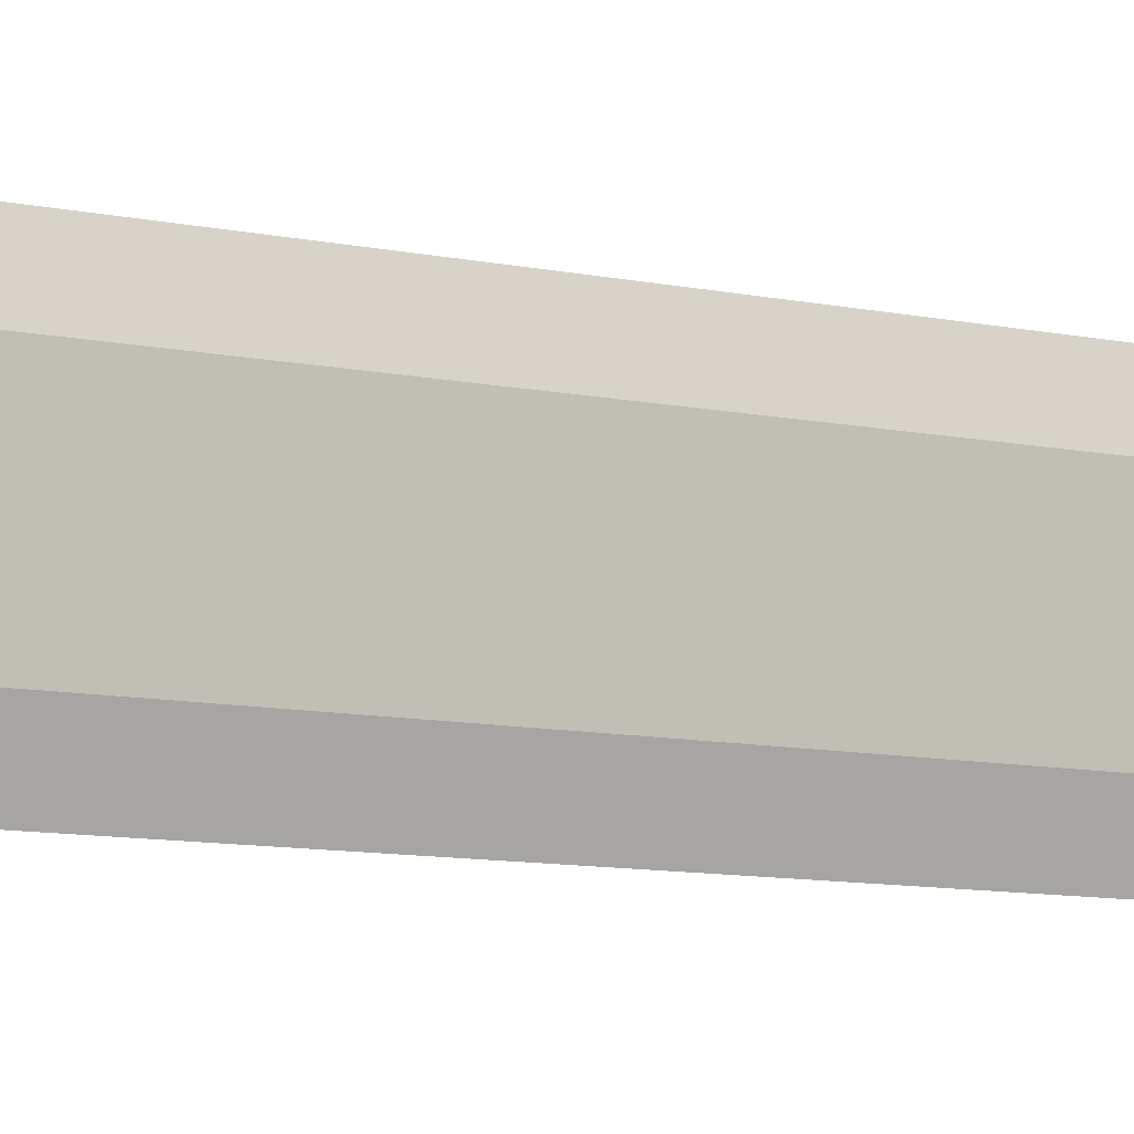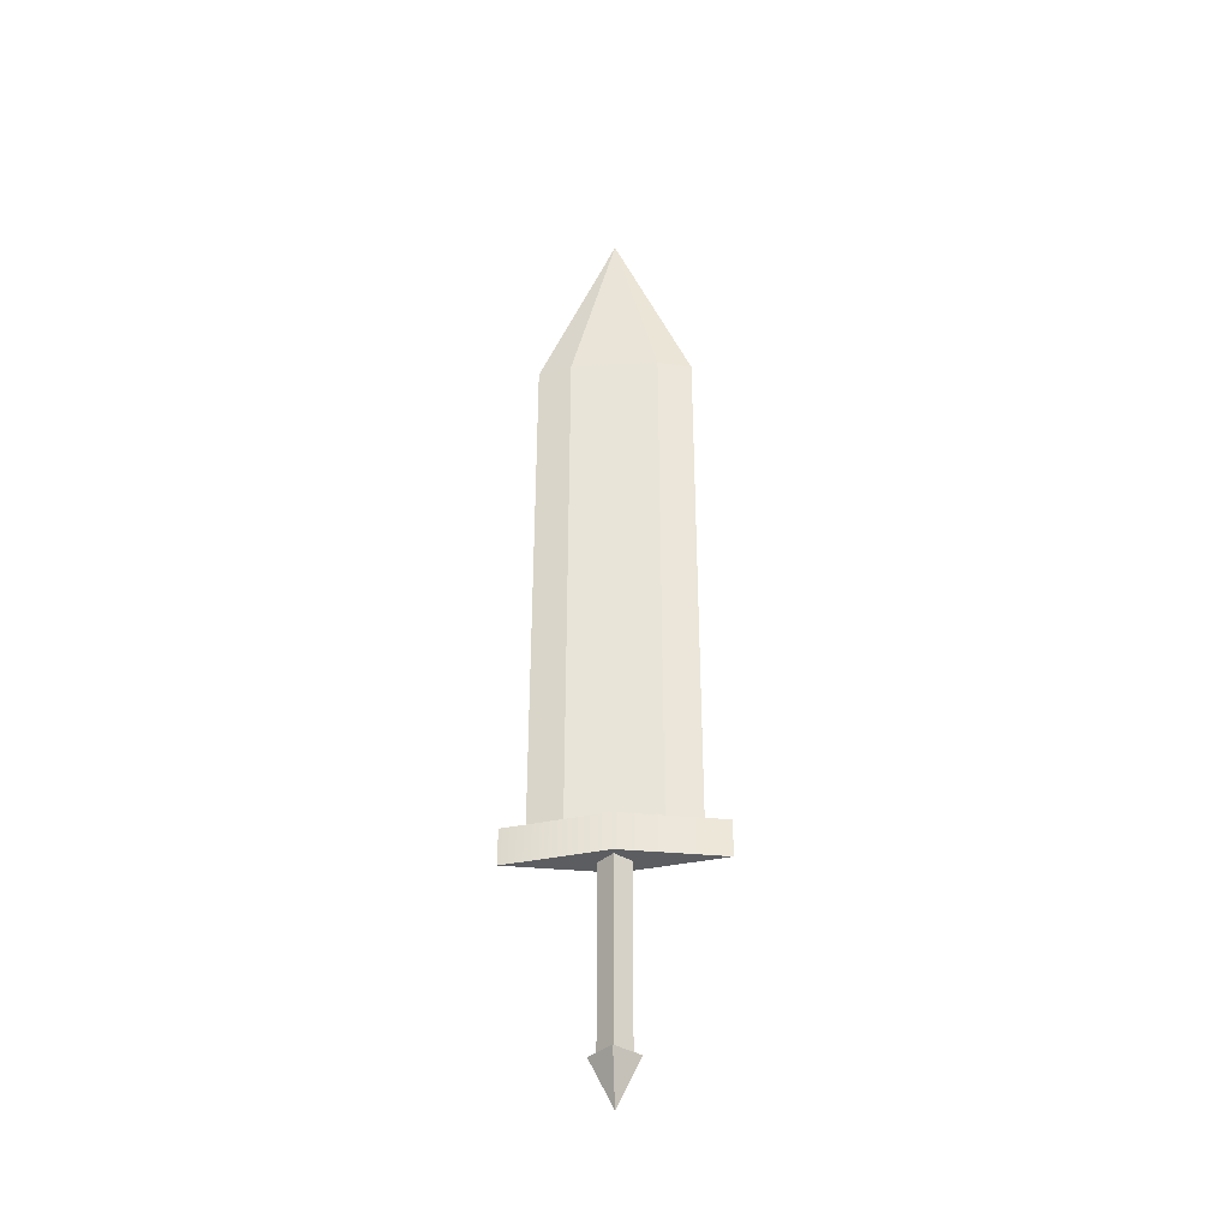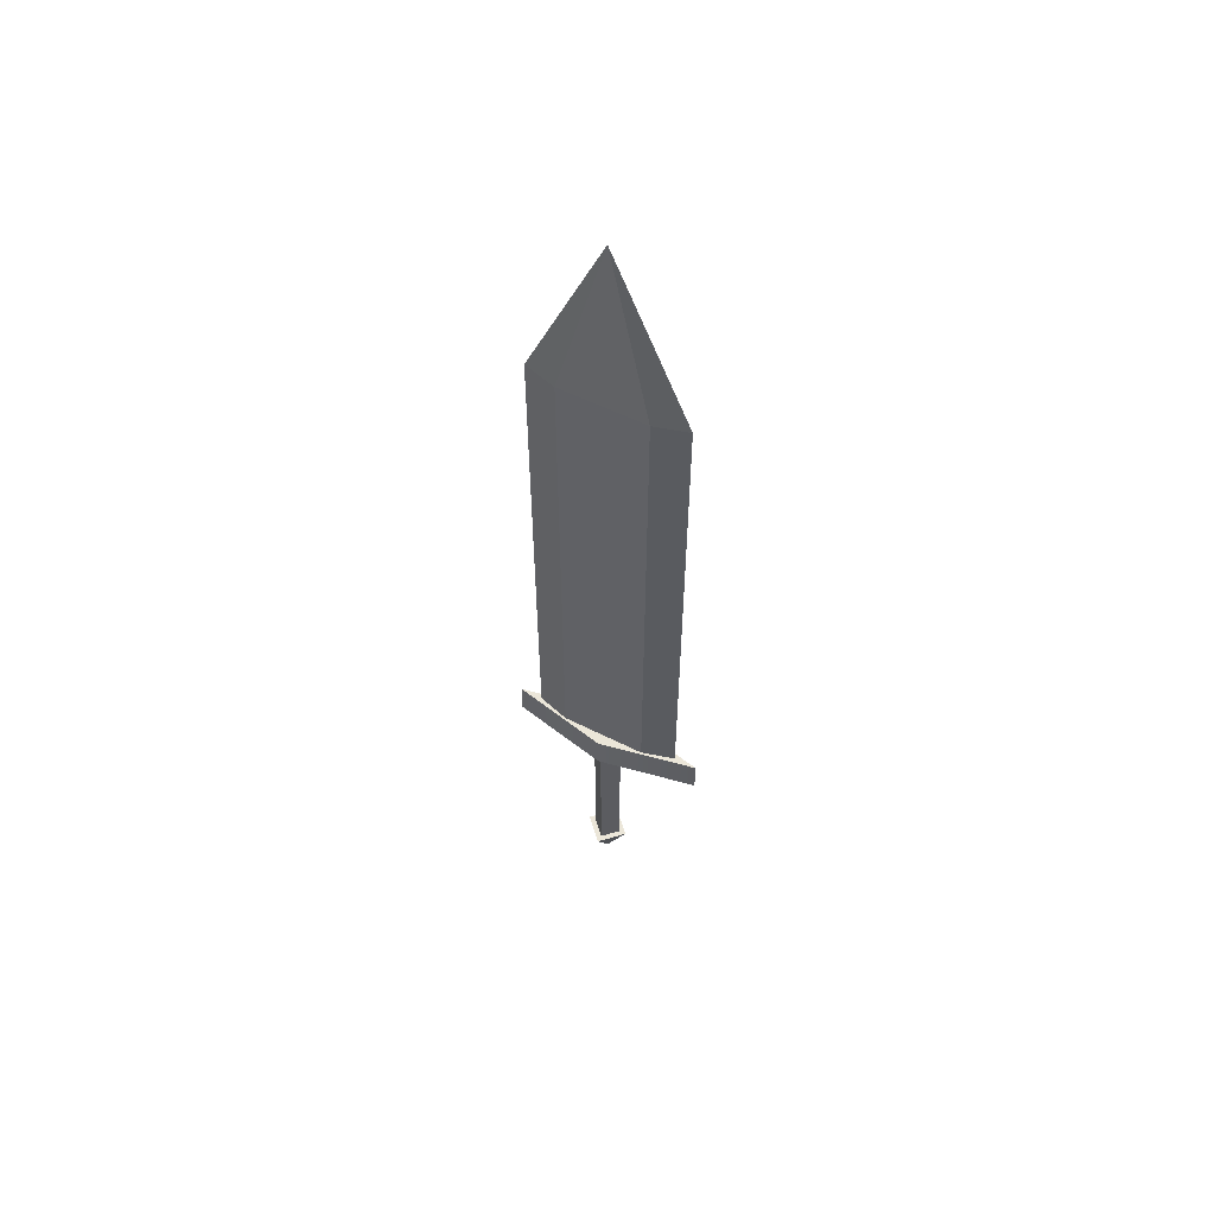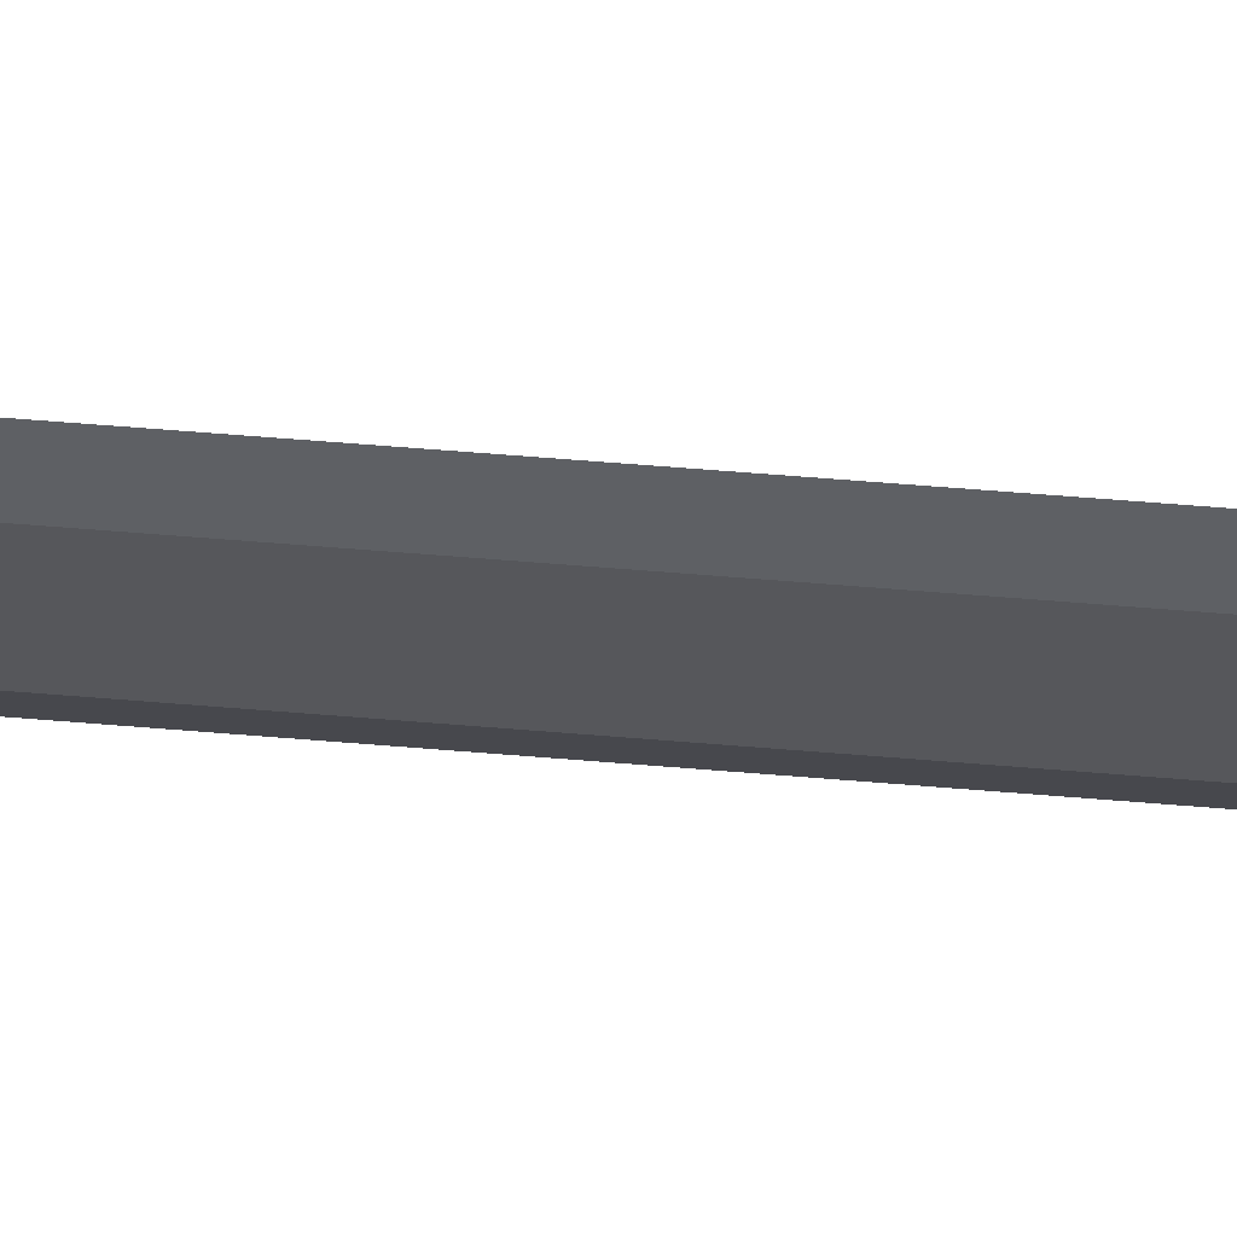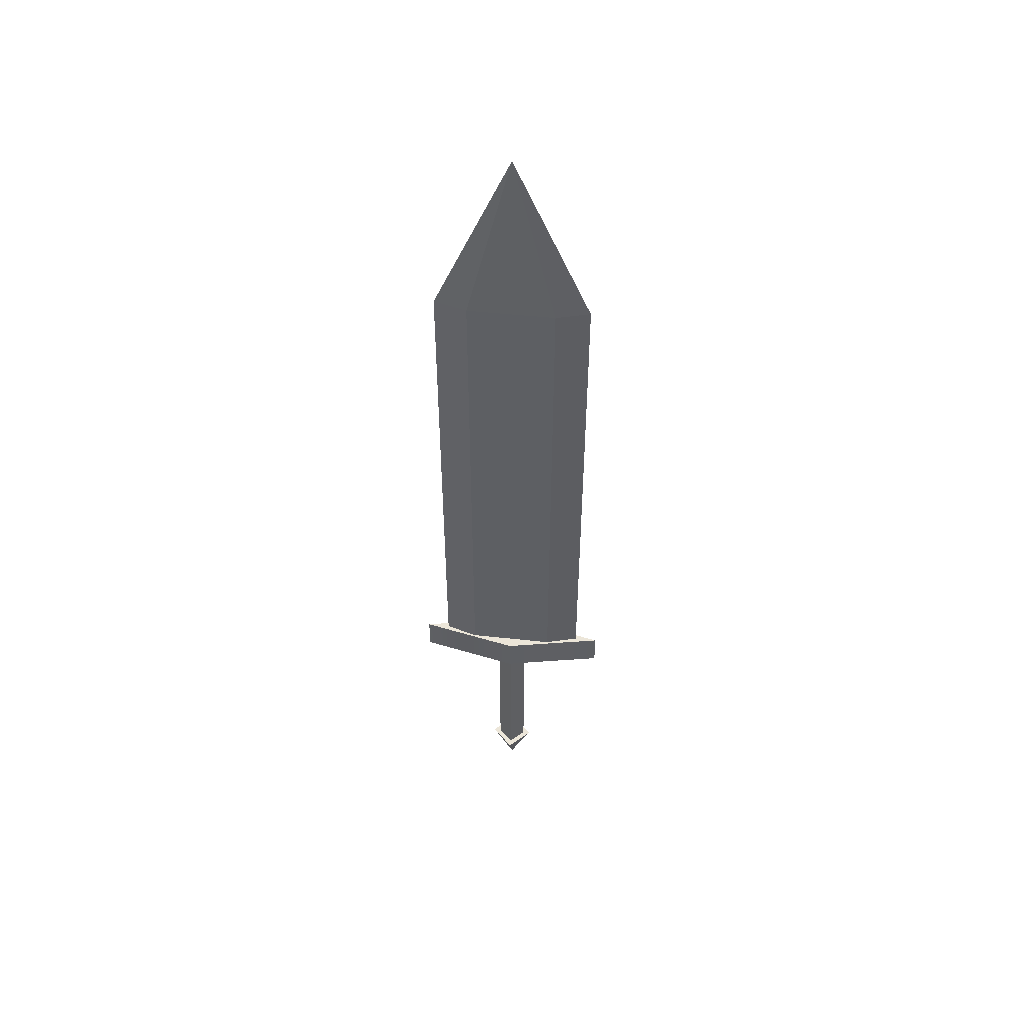
<metadata>
{"format":"obj","ext":"obj","renderer":"f3d","projection":"perspective","resolution":1024,"background":"white","views":[{"elev":-6.8,"azim":51.7,"up":"+Z"},{"elev":-36.0,"azim":-85.6,"up":"+Y"},{"elev":56.2,"azim":-62.2,"up":"+Y"},{"elev":62.6,"azim":94.8,"up":"+Z"},{"elev":49.2,"azim":96.9,"up":"+Y"}]}
</metadata>
<code>
g default
v 0 -0.1214 0.01591
v 0.01591 -0.1214 0
v 0 0.06608 0.01591
v 0.01591 0.06608 0
v -0.01591 0.06608 0
v 0 0.06608 -0.01591
v -0.01591 -0.1214 0
v 0 -0.1214 -0.01591
v -0.02387 -0.1214 0
v 0 -0.1214 -0.02387
v 0.02387 -0.1214 0
v 0 -0.1214 0.02387
v 0 -0.1698 0
v 0 0.06671 0.1071
v 0 0.1051 0.1071
v -0.02189 0.1051 0
v 0.02189 0.1051 0
v 0 0.1051 -0.1071
v 0 0.06671 -0.1071
v -0.02189 0.06671 0
v 0.02189 0.06671 0
v 0 0.1015 0.08193
v 0 0.289 0.08193
v 0 0.4765 0.08193
v 0 0.664 0.08193
v 0 0.8515 -0
v 0 0.664 -0.08193
v 0 0.4765 -0.08193
v 0 0.289 -0.08193
v 0 0.1015 -0.08193
v -0.01014 0.1015 -0.0463
v 0.01014 0.1015 -0.0463
v -0.01014 0.1015 0.0463
v 0.01014 0.1015 0.0463
v 0.01014 0.289 -0.0463
v 0.01014 0.289 0.0463
v 0.01014 0.4765 -0.0463
v 0.01014 0.4765 0.0463
v 0.01014 0.664 -0.0463
v 0.01014 0.664 0.0463
v -0.01014 0.289 -0.0463
v -0.01014 0.289 0.0463
v -0.01014 0.4765 -0.0463
v -0.01014 0.4765 0.0463
v -0.01014 0.664 -0.0463
v -0.01014 0.664 0.0463
g sword
f 1 2 4 3
f 5 6 8 7
f 2 8 6 4
f 7 1 3 5
f 7 8 10 9
f 8 2 11 10
f 2 1 12 11
f 1 7 9 12
f 9 10 13
f 10 11 13
f 11 12 13
f 12 9 13
f 15 17 16
f 16 17 18
f 19 21 20
f 20 21 14
f 21 19 18 17
f 14 21 17 15
f 19 20 16 18
f 20 14 15 16
f 32 30 29 35
f 34 32 35 36
f 22 34 36 23
f 35 29 28 37
f 36 35 37 38
f 23 36 38 24
f 37 28 27 39
f 38 37 39 40
f 24 38 40 25
f 39 27 26
f 40 39 26
f 25 40 26
f 30 31 41 29
f 31 33 42 41
f 33 22 23 42
f 29 41 43 28
f 41 42 44 43
f 42 23 24 44
f 28 43 45 27
f 43 44 46 45
f 44 24 25 46
f 27 45 26
f 45 46 26
f 46 25 26

</code>
